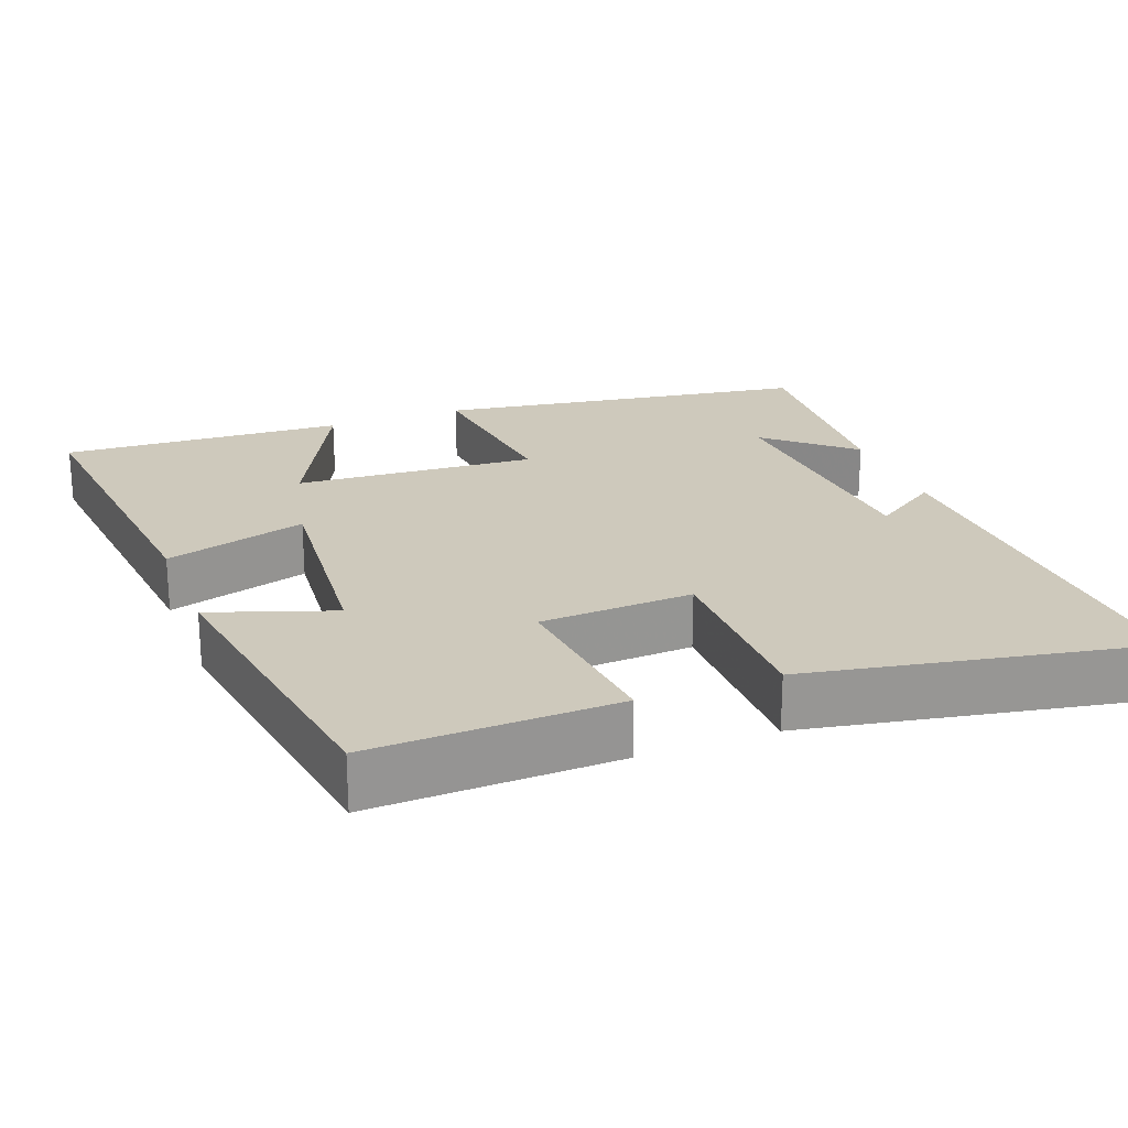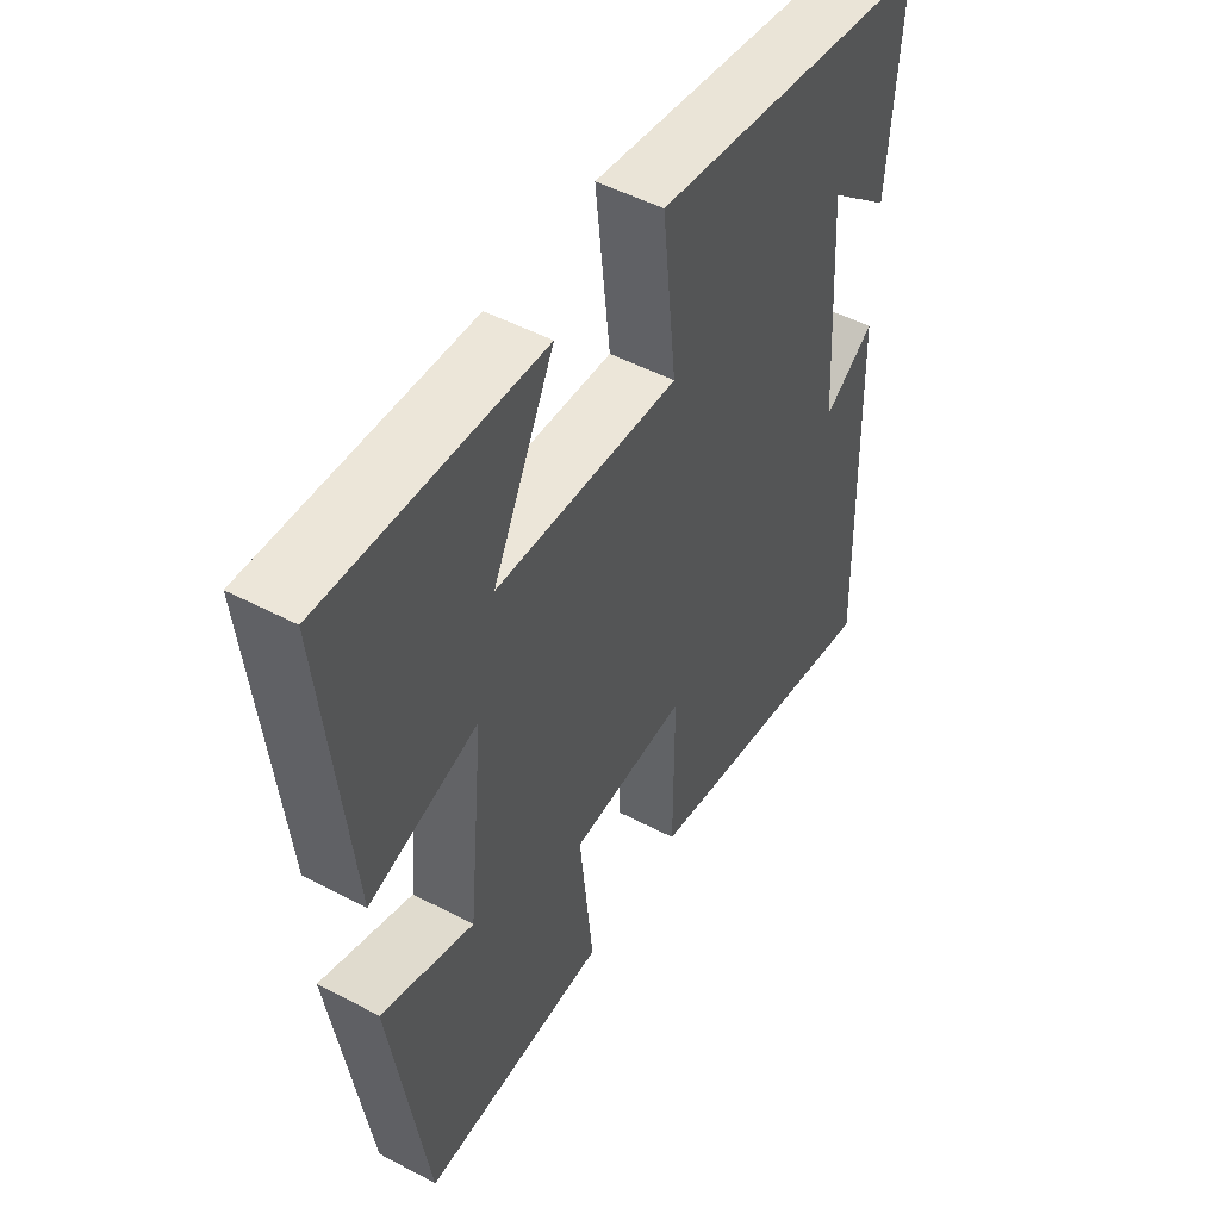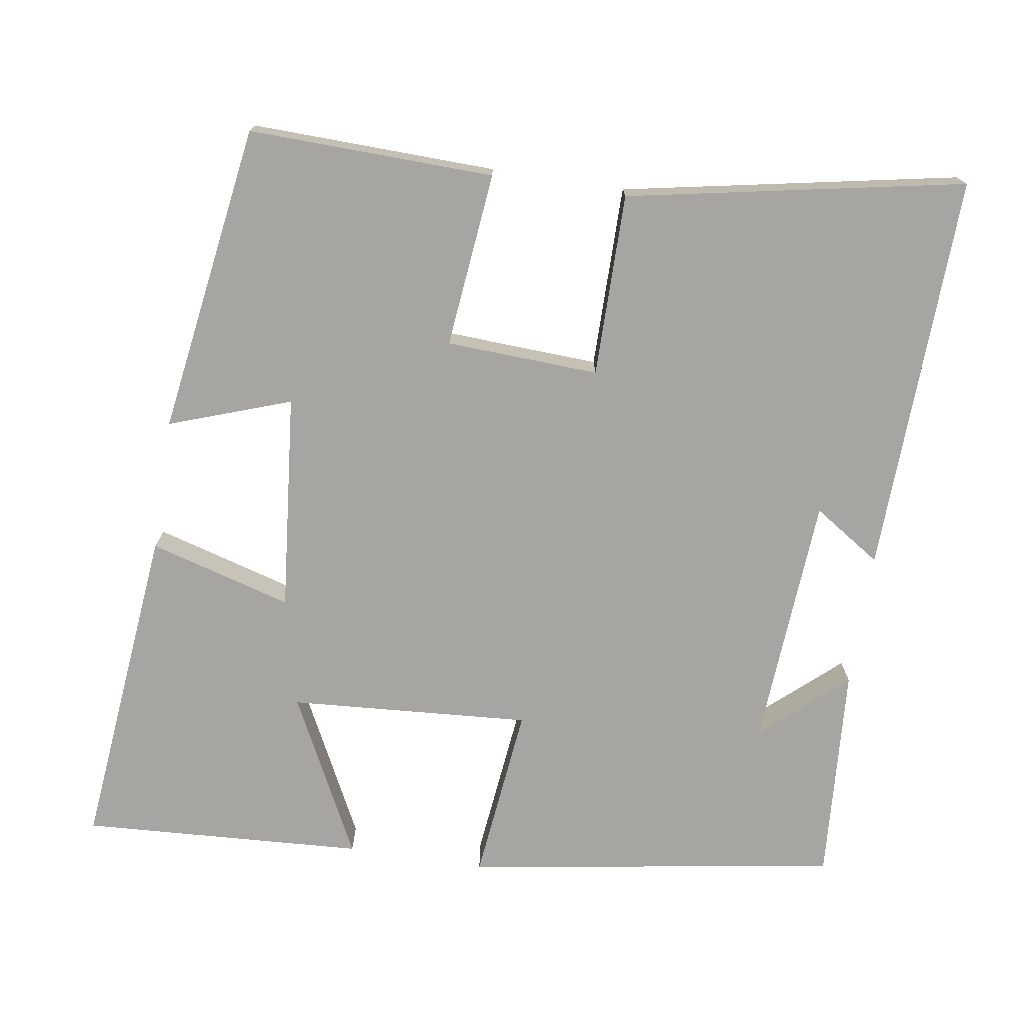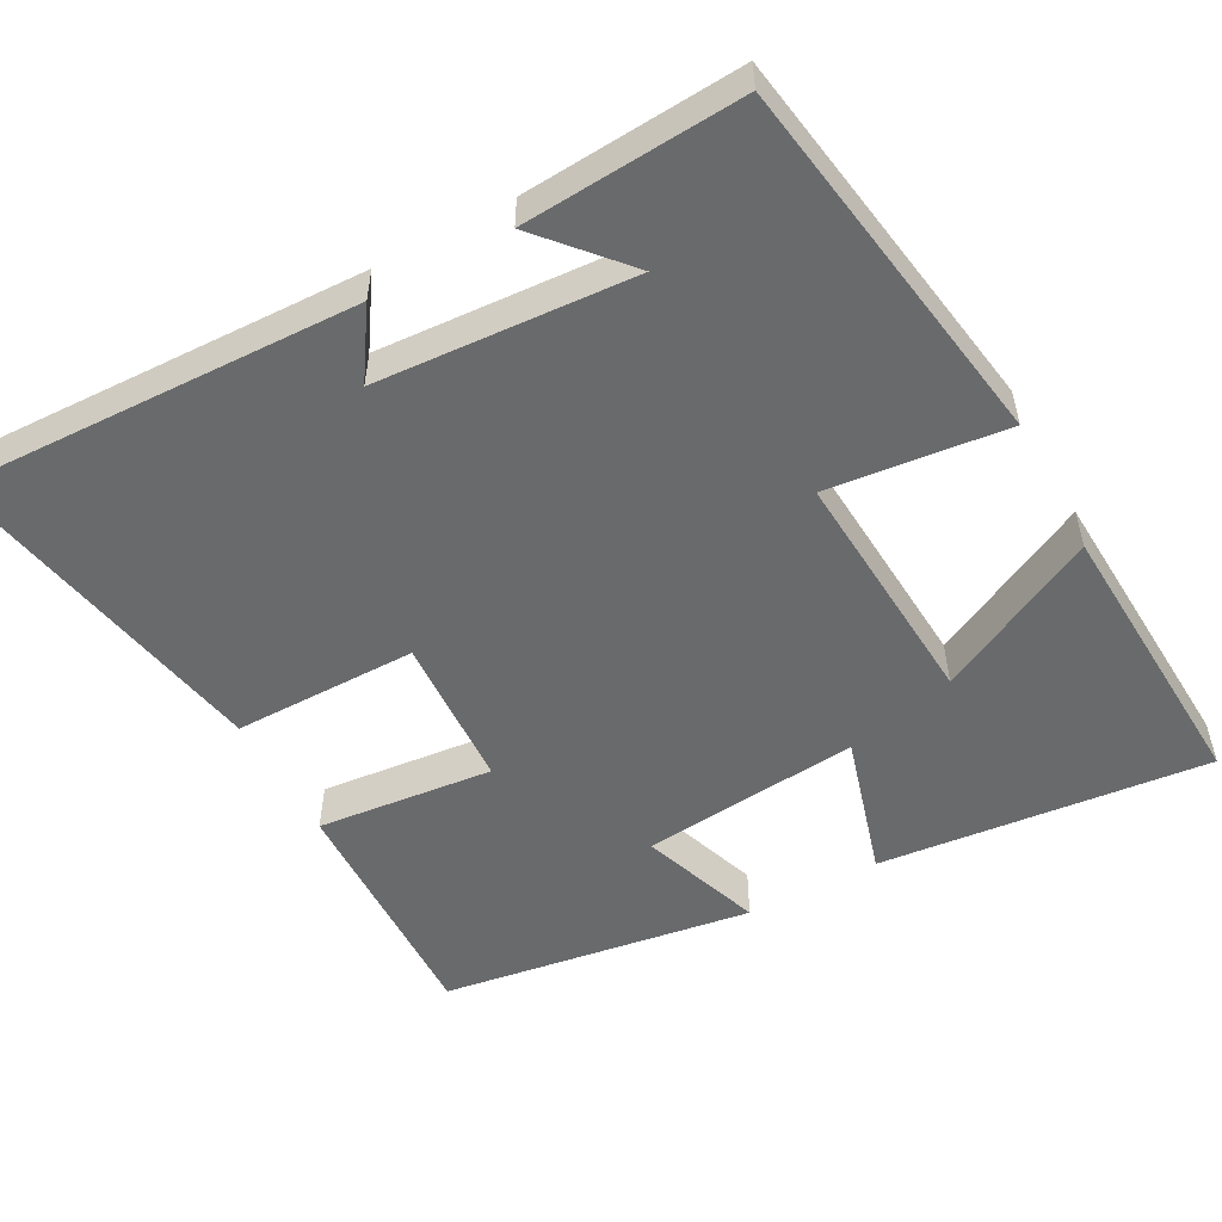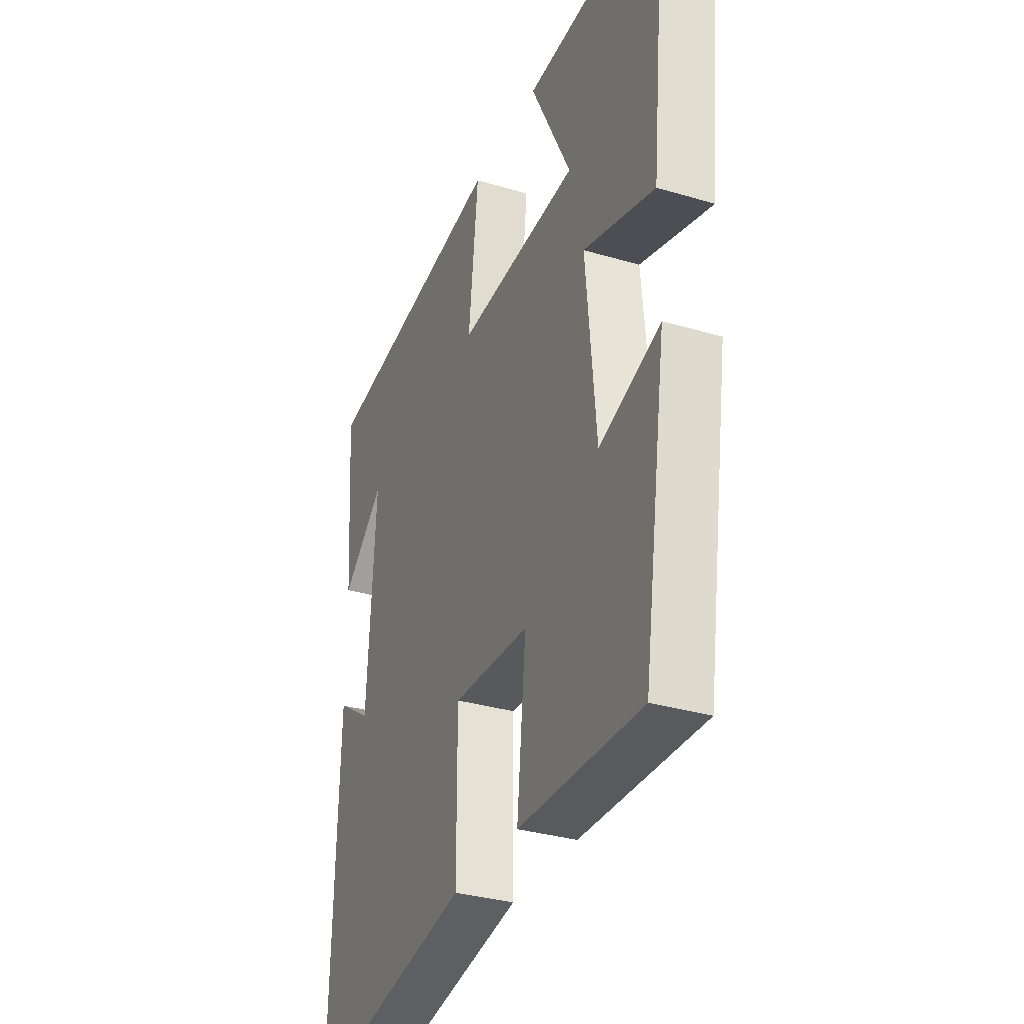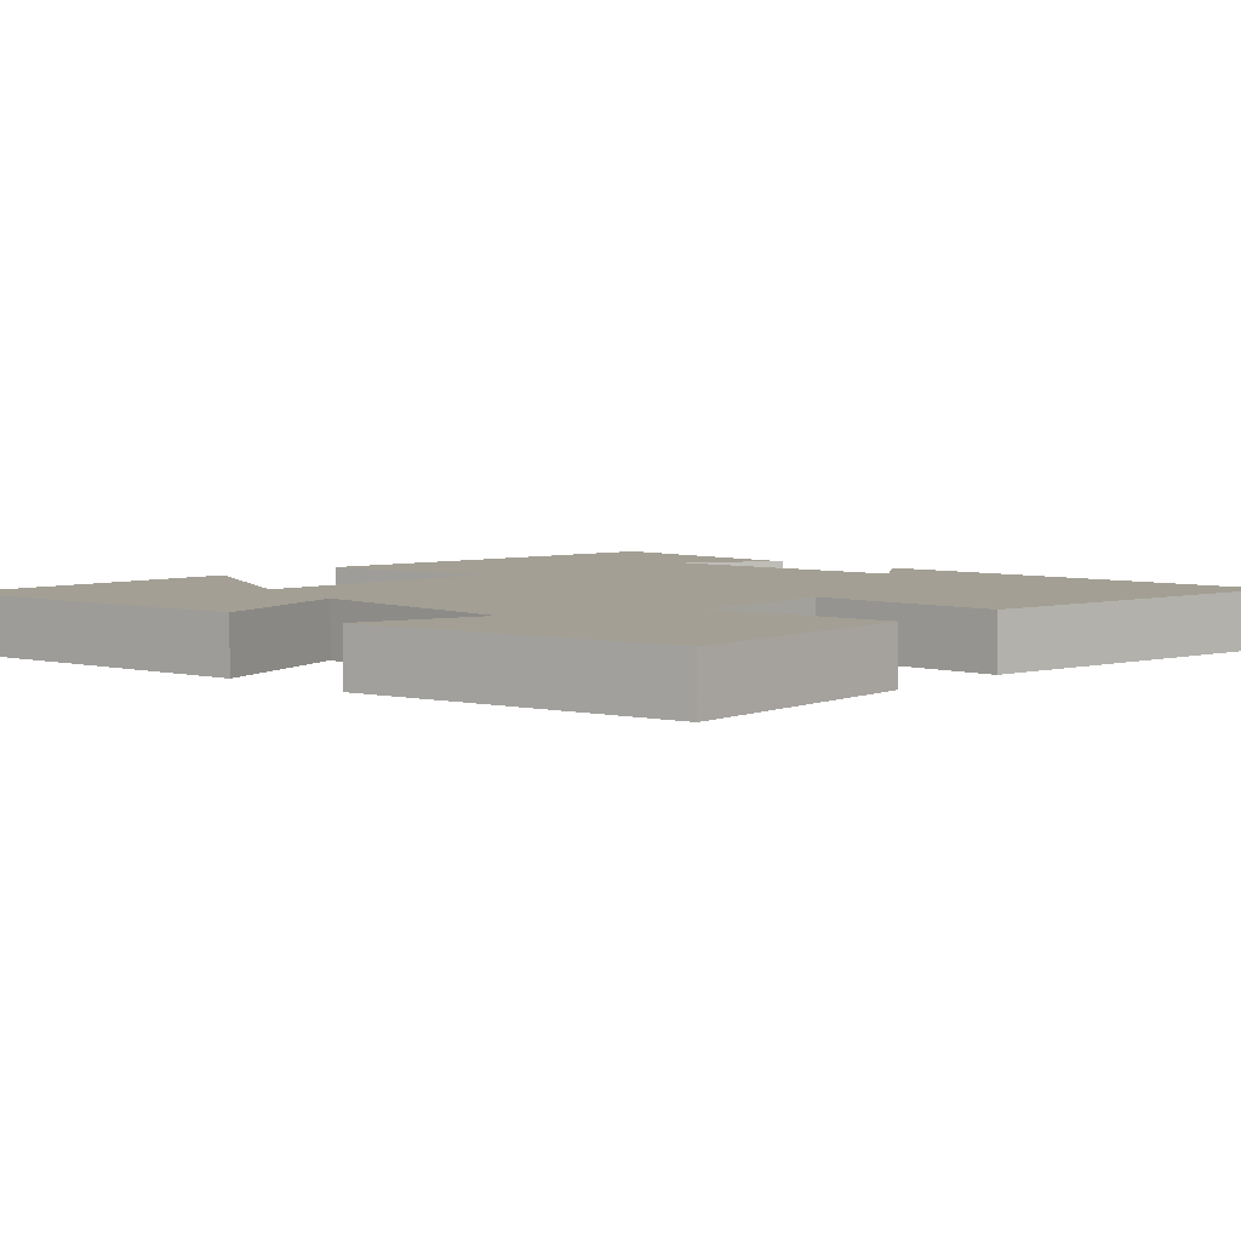
<metadata>
{"format":"obj","ext":"obj","renderer":"f3d","projection":"perspective","resolution":1024,"background":"white","views":[{"elev":22.5,"azim":158.9,"up":"+Y"},{"elev":50.1,"azim":120.1,"up":"+Z"},{"elev":-73.9,"azim":171.2,"up":"+Y"},{"elev":-52.9,"azim":-61.5,"up":"+Y"},{"elev":-32.5,"azim":67.5,"up":"+Z"},{"elev":5.3,"azim":131.9,"up":"+Y"}]}
</metadata>
<code>
v -0.517 0.07 -0.586
v -0.5 0.07 -0.051
v -0.41 0.07 -0.11
v -0.388 0.07 0.23
v -0.5 0.07 0.131
v -0.52 0.07 0.422
v -0.022 0.07 0.5
v -0.048 0.07 0.263
v 0.274 0.07 0.285
v 0.166 0.07 0.5
v 0.544 0.07 0.521
v 0.5 0.07 0.083
v 0.31 0.07 0.138
v 0.338 0.07 -0.152
v 0.5 0.07 -0.095
v 0.438 0.07 -0.509
v 0.111 0.07 -0.5
v 0.135 0.07 -0.266
v -0.069 0.07 -0.256
v -0.069 0.07 -0.5
v -0.517 0 -0.586
v -0.5 0 -0.051
v -0.41 0 -0.11
v -0.388 0 0.23
v -0.5 0 0.131
v -0.52 0 0.422
v -0.022 0 0.5
v -0.048 0 0.263
v 0.274 0 0.285
v 0.166 0 0.5
v 0.544 0 0.521
v 0.5 0 0.083
v 0.31 0 0.138
v 0.338 0 -0.152
v 0.5 0 -0.095
v 0.438 0 -0.509
v 0.111 0 -0.5
v 0.135 0 -0.266
v -0.069 0 -0.256
v -0.069 0 -0.5
f 19 20 1
f 16 17 18
f 15 16 18
f 14 15 18
f 13 14 18 19
f 11 12 13
f 9 10 11
f 13 19 1
f 11 13 1
f 9 11 1
f 6 7 8
f 4 5 6
f 4 6 8
f 3 4 8 9
f 1 2 3
f 1 3 9
f 21 40 39
f 38 37 36
f 38 36 35
f 38 35 34
f 39 38 34 33
f 33 32 31
f 31 30 29
f 21 39 33
f 21 33 31
f 21 31 29
f 28 27 26
f 26 25 24
f 28 26 24
f 29 28 24 23
f 23 22 21
f 29 23 21
f 1 21 22 2
f 2 22 23 3
f 3 23 24 4
f 4 24 25 5
f 5 25 26 6
f 6 26 27 7
f 7 27 28 8
f 8 28 29 9
f 9 29 30 10
f 10 30 31 11
f 11 31 32 12
f 12 32 33 13
f 13 33 34 14
f 14 34 35 15
f 15 35 36 16
f 16 36 37 17
f 17 37 38 18
f 18 38 39 19
f 19 39 40 20
f 20 40 21 1

</code>
